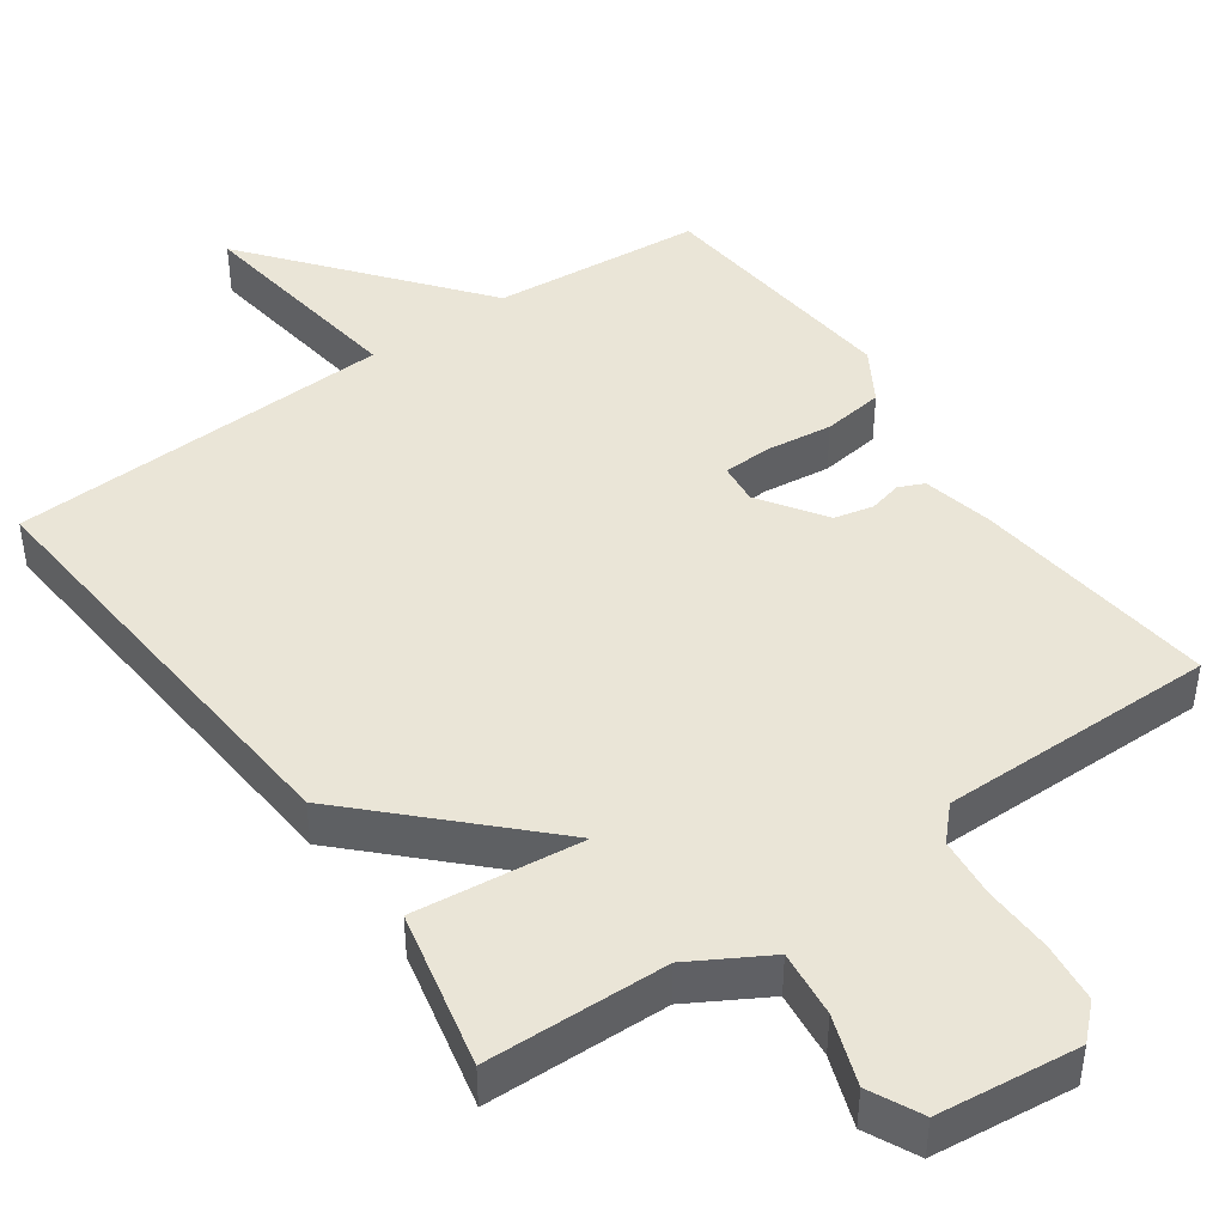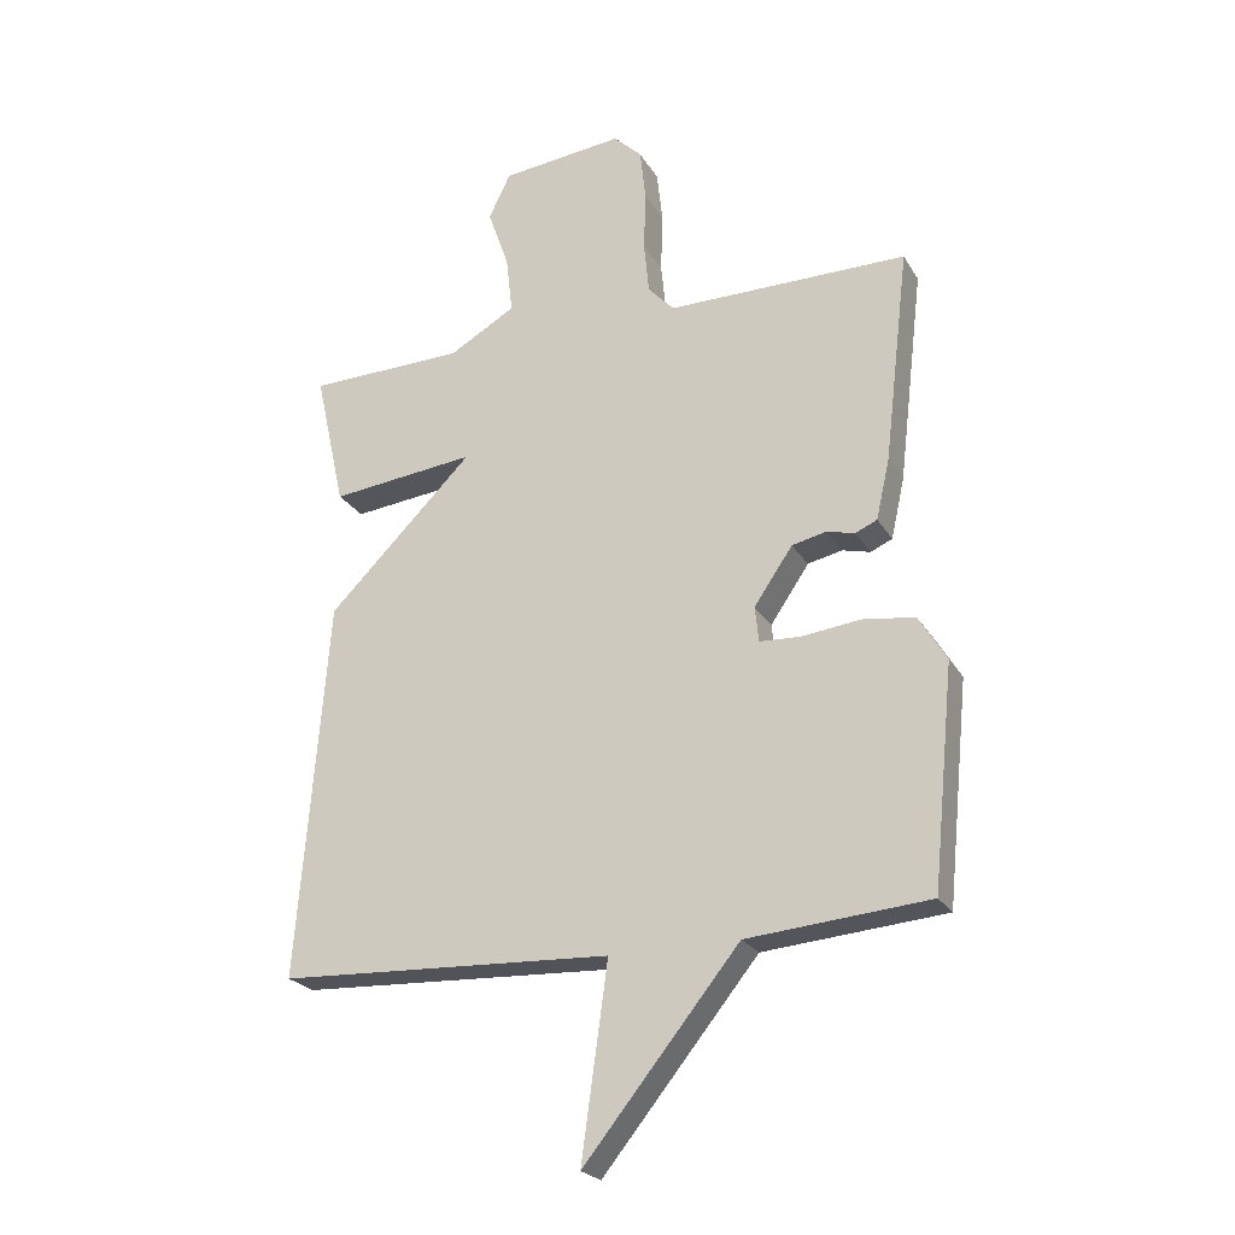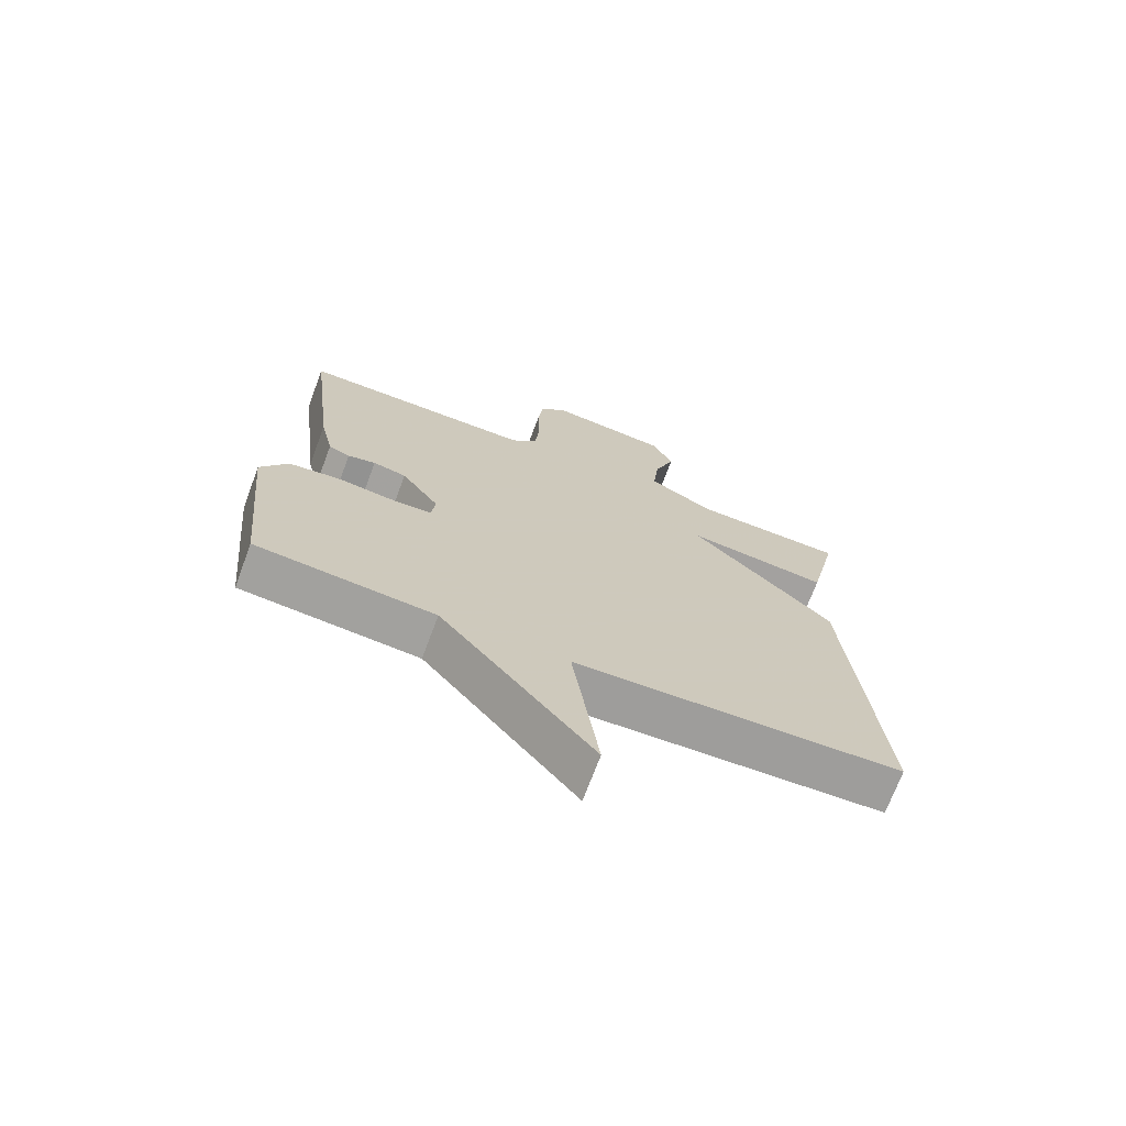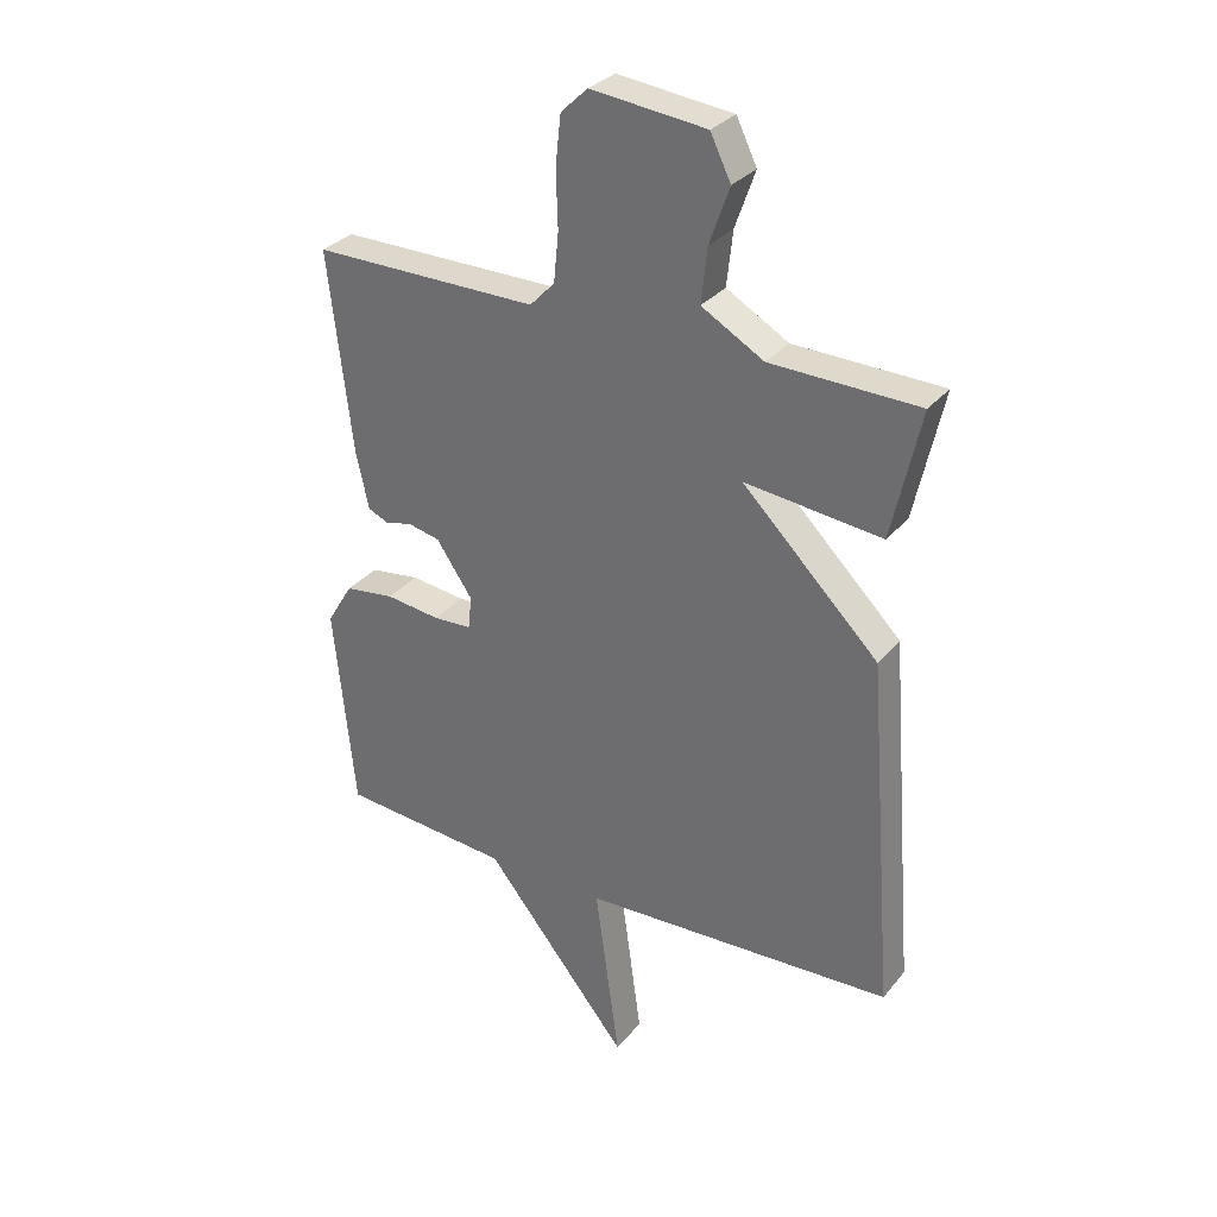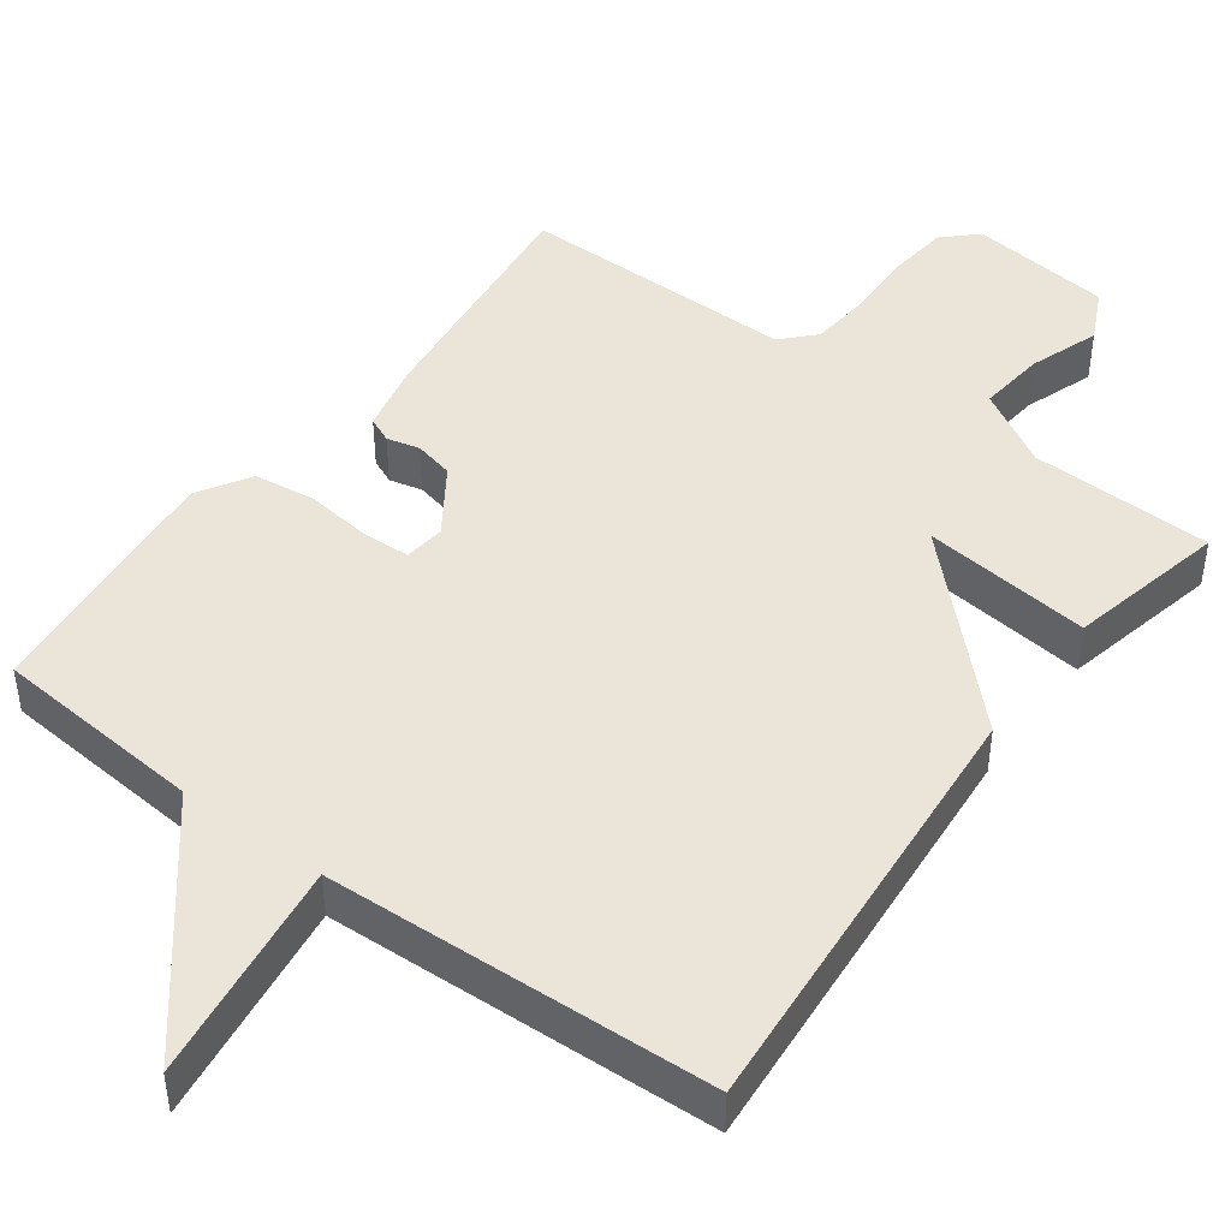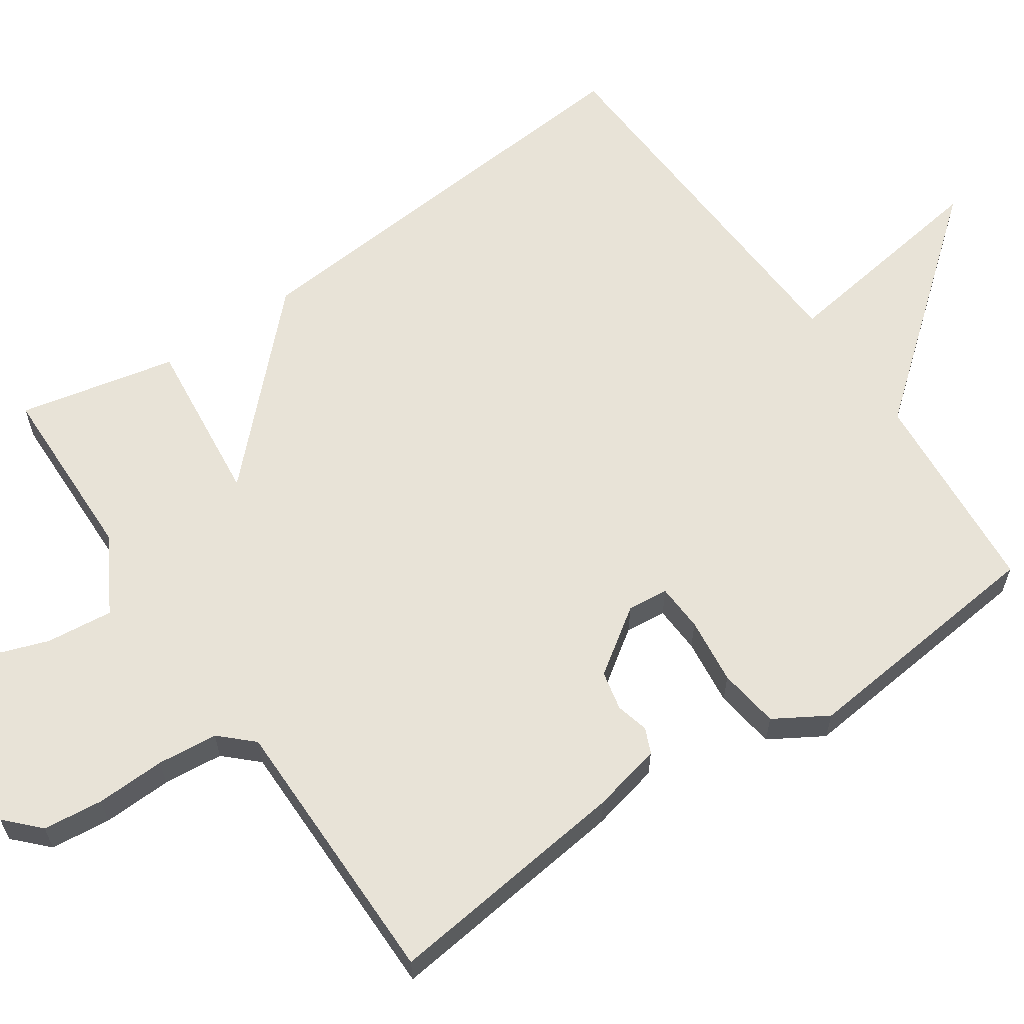
<metadata>
{"format":"obj","ext":"obj","renderer":"f3d","projection":"perspective","resolution":1024,"background":"white","views":[{"elev":44.3,"azim":-35.2,"up":"+Y"},{"elev":-23.6,"azim":23.6,"up":"+Z"},{"elev":-71.2,"azim":159.5,"up":"+Z"},{"elev":31.2,"azim":-147.9,"up":"+Z"},{"elev":45.4,"azim":-143.5,"up":"+Y"},{"elev":61.9,"azim":55.4,"up":"+Y"}]}
</metadata>
<code>
v -0.5 0.07 0.5
v -0.256 0.07 0.506
v -0.153 0.07 0.565
v -0.163 0.07 0.655
v -0.196 0.07 0.748
v -0.162 0.07 0.818
v 0.028 0.07 0.839
v 0.072 0.07 0.797
v 0.081 0.07 0.716
v 0.078 0.07 0.623
v 0.086 0.07 0.542
v 0.127 0.07 0.499
v 0.5 0.07 0.5
v 0.461 0.07 0.168
v 0.44 0.07 0.074
v 0.406 0.07 0.059
v 0.362 0.07 0.07
v 0.309 0.07 0.058
v 0.249 0.07 -0.03
v 0.255 0.07 -0.085
v 0.319 0.07 -0.088
v 0.409 0.07 -0.077
v 0.491 0.07 -0.088
v 0.534 0.07 -0.159
v 0.5 0.07 -0.5
v 0.218 0.07 -0.524
v -0.023 0.07 -0.822
v 0.018 0.07 -0.524
v -0.5 0.07 -0.5
v -0.453 0.07 0.088
v -0.227 0.07 0.313
v -0.453 0.07 0.288
v -0.5 0 0.5
v -0.256 0 0.506
v -0.153 0 0.565
v -0.163 0 0.655
v -0.196 0 0.748
v -0.162 0 0.818
v 0.028 0 0.839
v 0.072 0 0.797
v 0.081 0 0.716
v 0.078 0 0.623
v 0.086 0 0.542
v 0.127 0 0.499
v 0.5 0 0.5
v 0.461 0 0.168
v 0.44 0 0.074
v 0.406 0 0.059
v 0.362 0 0.07
v 0.309 0 0.058
v 0.249 0 -0.03
v 0.255 0 -0.085
v 0.319 0 -0.088
v 0.409 0 -0.077
v 0.491 0 -0.088
v 0.534 0 -0.159
v 0.5 0 -0.5
v 0.218 0 -0.524
v -0.023 0 -0.822
v 0.018 0 -0.524
v -0.5 0 -0.5
v -0.453 0 0.088
v -0.227 0 0.313
v -0.453 0 0.288
f 31 32 1 2
f 28 29 30 31
f 28 31 2 3
f 26 27 28
f 25 26 28
f 24 25 28
f 23 24 28
f 22 23 28
f 21 22 28
f 20 21 28
f 28 3 4
f 20 28 4
f 19 20 4
f 4 5 6
f 19 4 6
f 18 19 6
f 17 18 6
f 15 16 17
f 14 15 17
f 13 14 17
f 12 13 17
f 11 12 17
f 11 17 6
f 10 11 6 7
f 7 8 9 10
f 34 33 64 63
f 63 62 61 60
f 35 34 63 60
f 60 59 58
f 60 58 57
f 60 57 56
f 60 56 55
f 60 55 54
f 60 54 53
f 60 53 52
f 36 35 60
f 36 60 52
f 36 52 51
f 38 37 36
f 38 36 51
f 38 51 50
f 38 50 49
f 49 48 47
f 49 47 46
f 49 46 45
f 49 45 44
f 49 44 43
f 38 49 43
f 39 38 43 42
f 42 41 40 39
f 1 33 34 2
f 2 34 35 3
f 3 35 36 4
f 4 36 37 5
f 5 37 38 6
f 6 38 39 7
f 7 39 40 8
f 8 40 41 9
f 9 41 42 10
f 10 42 43 11
f 11 43 44 12
f 12 44 45 13
f 13 45 46 14
f 14 46 47 15
f 15 47 48 16
f 16 48 49 17
f 17 49 50 18
f 18 50 51 19
f 19 51 52 20
f 20 52 53 21
f 21 53 54 22
f 22 54 55 23
f 23 55 56 24
f 24 56 57 25
f 25 57 58 26
f 26 58 59 27
f 27 59 60 28
f 28 60 61 29
f 29 61 62 30
f 30 62 63 31
f 31 63 64 32
f 32 64 33 1

</code>
